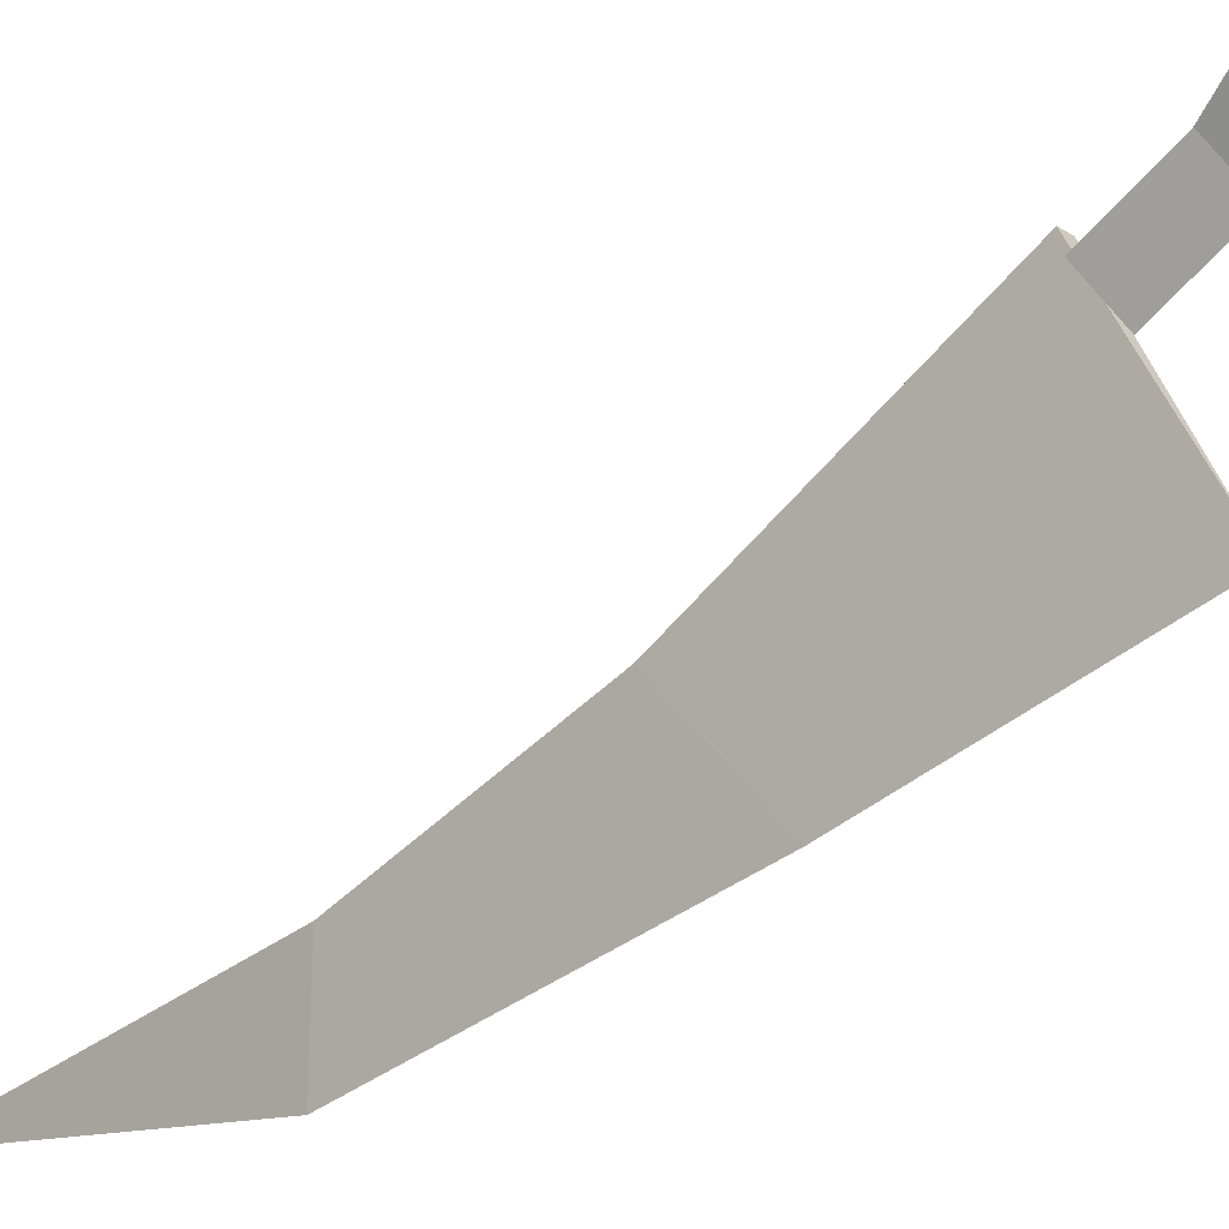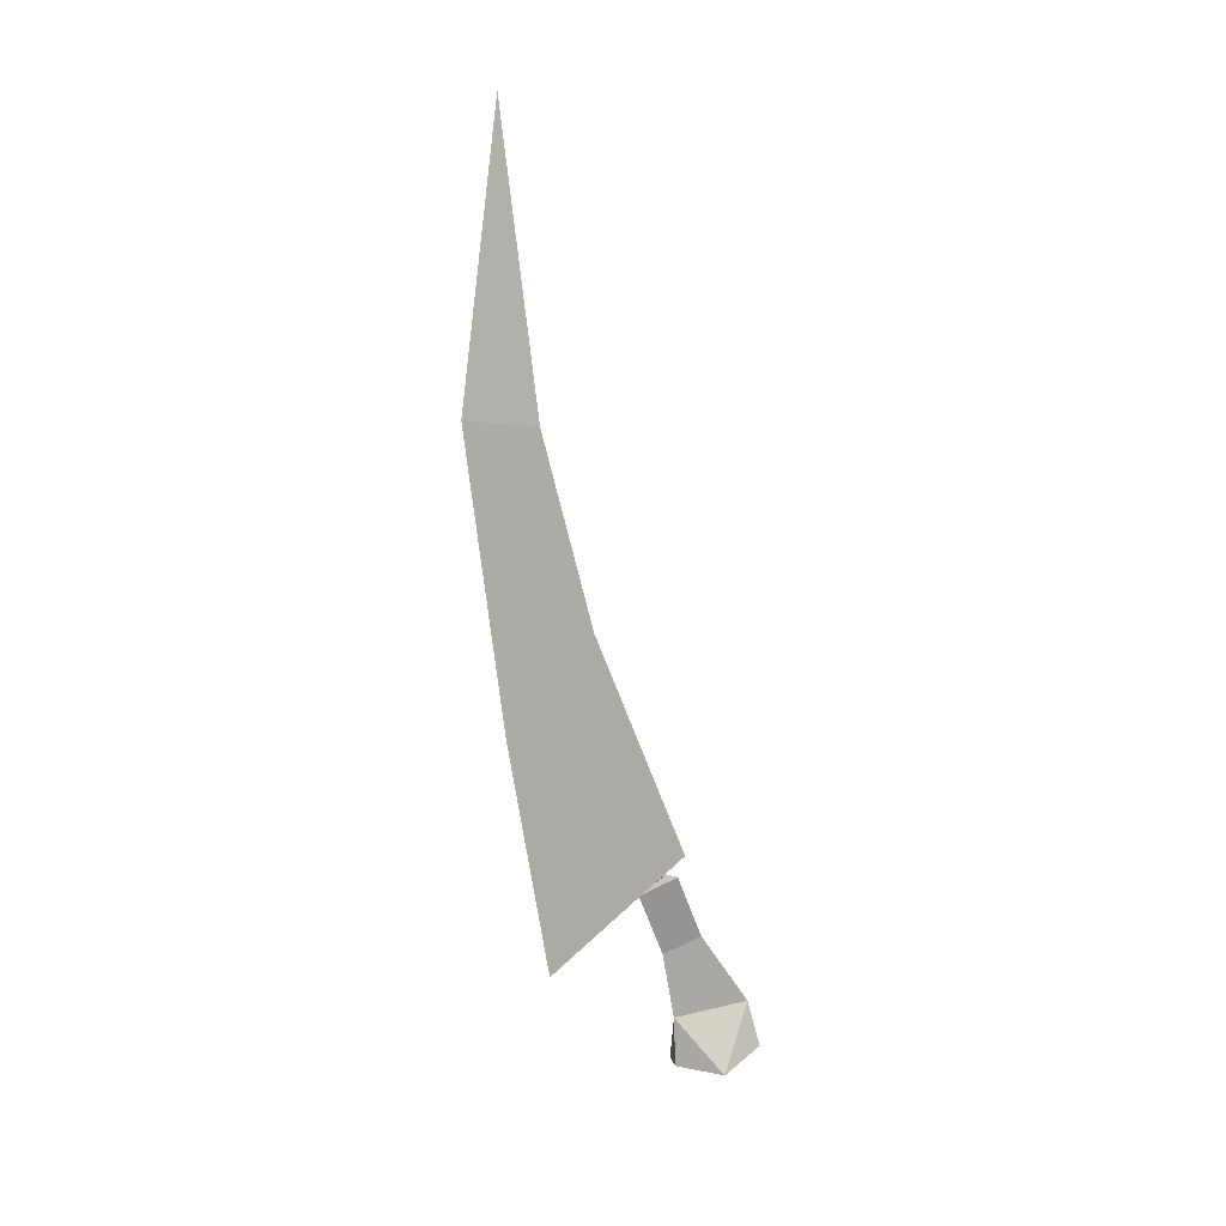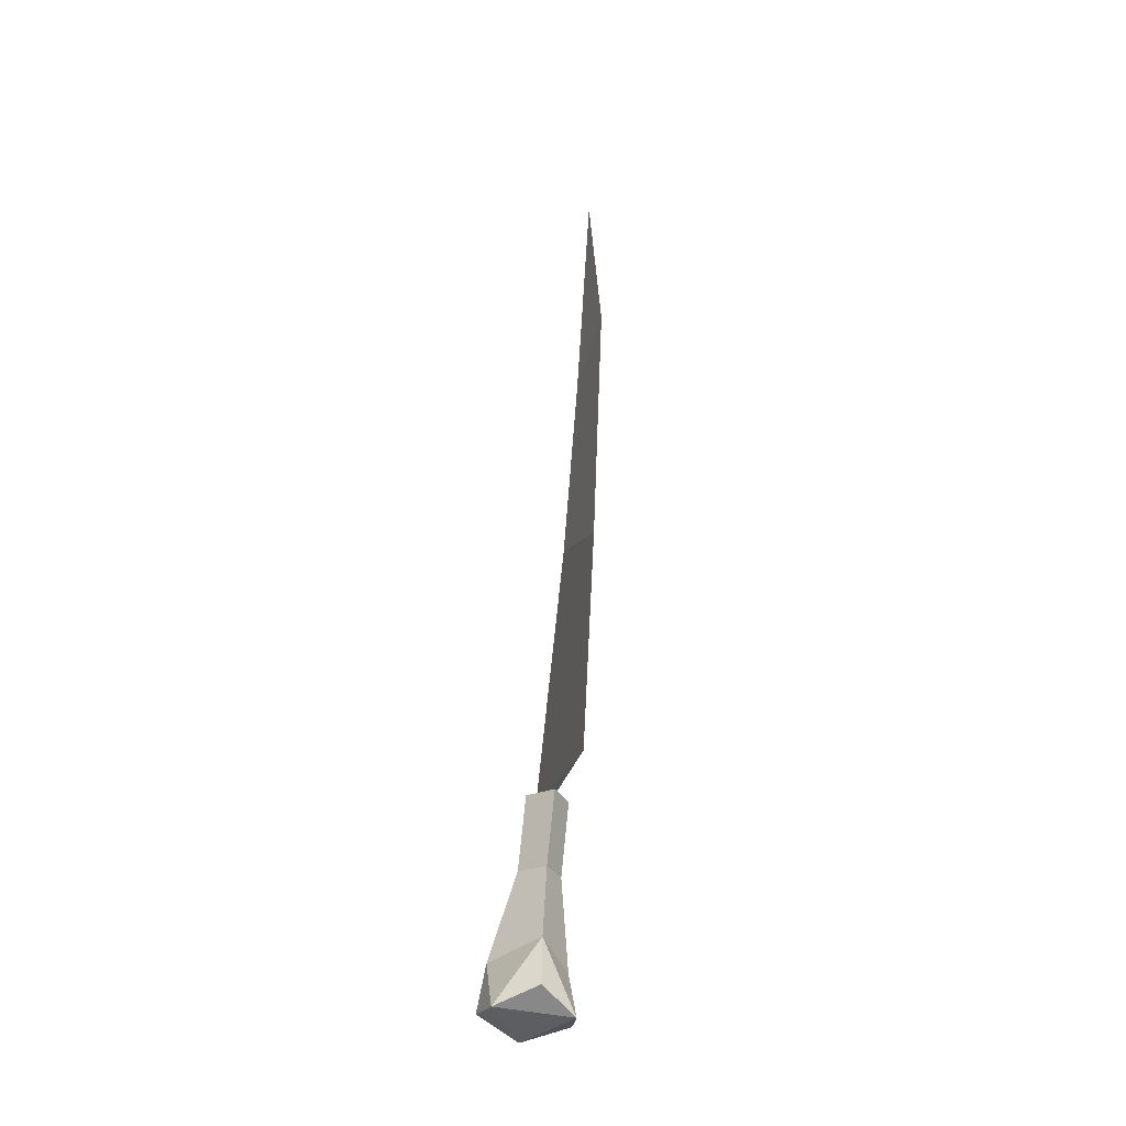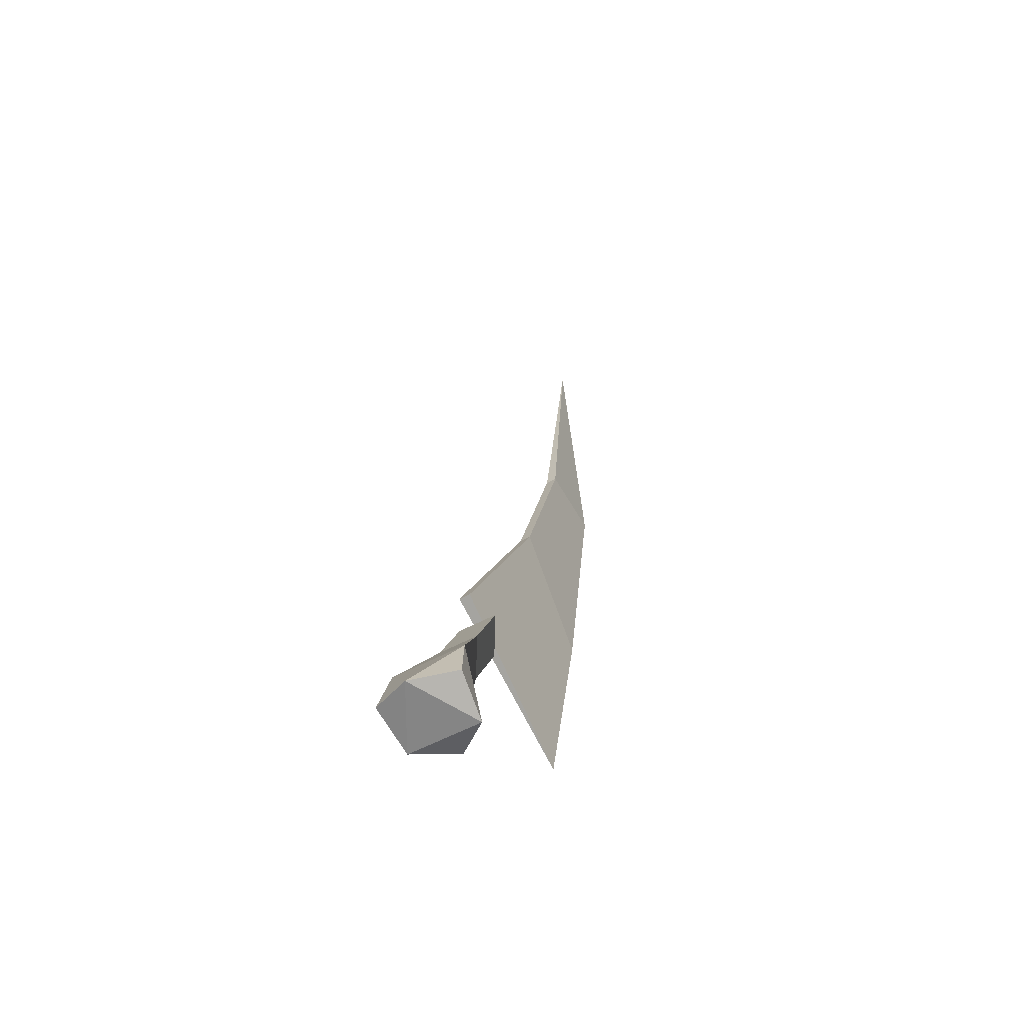
<metadata>
{"format":"obj","ext":"obj","renderer":"f3d","projection":"perspective","resolution":1024,"background":"white","views":[{"elev":-23.9,"azim":133.3,"up":"+Y"},{"elev":6.8,"azim":46.5,"up":"+Z"},{"elev":-48.7,"azim":-12.6,"up":"+Z"},{"elev":-53.5,"azim":-149.6,"up":"+Z"}]}
</metadata>
<code>
v  0.2479 -1.331 6.769
v  0.2479 -5.097 13.92
v  0.0677 -8.302 11.21
v  0.0677 -6.702 4.045
v  -0.1124 -1.331 6.769
v  -0.1124 -5.097 13.92
v  0.2479 -7.15 19.89
v  0.0677 -9.819 20.11
v  -0.1124 -7.15 19.89
v  0.0677 -8.473 28.93
v  0.0677 -1.54 0.1706
v  0.0677 -1.611 1.715
v  -1.121 -0.5805 -0.0686
v  0.0677 -2.104 3.804
v  -0.5715 -1.09 4.318
v  -1.121 0.4147 2.092
v  -1.306 0.7991 0.6053
v  1.257 -0.5805 -0.0686
v  0.0677 1.445 0.3078
v  1.441 0.7991 0.6053
v  1.257 0.4147 2.092
v  0.707 -1.09 4.318
v  0.707 -2.106 6.321
v  0.0677 -3.12 5.807
v  -0.5715 -2.106 6.321
v  0.2045 -2.215 6.266
v  0.0677 -2.897 5.92
v  -0.069 -2.215 6.266
g initialShadingGroup_polySurface15
f 1 2 3 4
f 5 6 2 1
f 5 4 3 6
f 4 5 1
f 2 7 8 3
f 6 9 7 2
f 6 3 8 9
f 8 7 10
f 7 9 10
f 9 8 10
f 11 12 13
f 12 14 15 16
f 12 16 13
f 13 16 17
f 11 13 18
f 13 17 19
f 13 19 18
f 18 19 20
f 11 18 12
f 18 20 21
f 18 21 12
f 22 14 12 21
f 15 22 21 16
f 21 20 19
f 21 19 16
f 16 19 17
f 22 23 24 14
f 15 25 23 22
f 14 24 25 15
f 24 23 26 27
f 25 28 26 23
f 24 27 28 25

</code>
